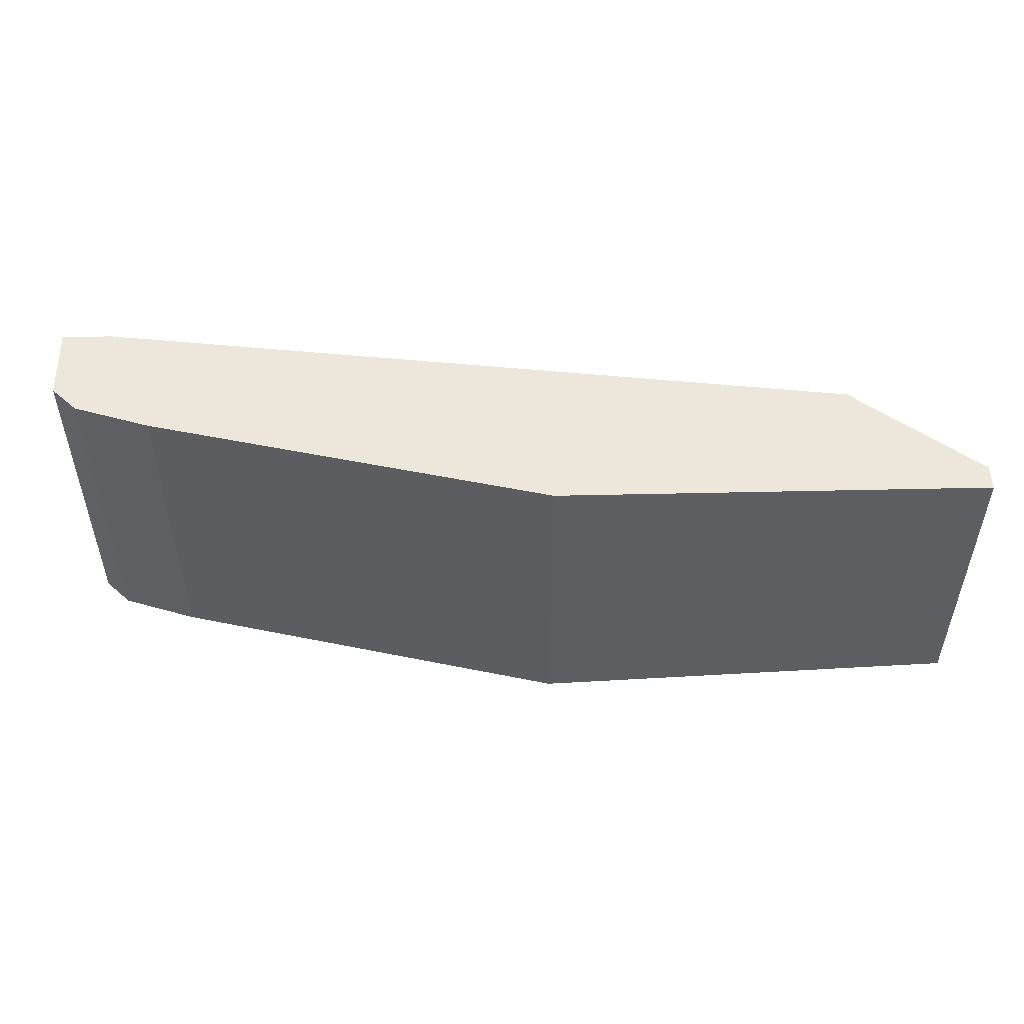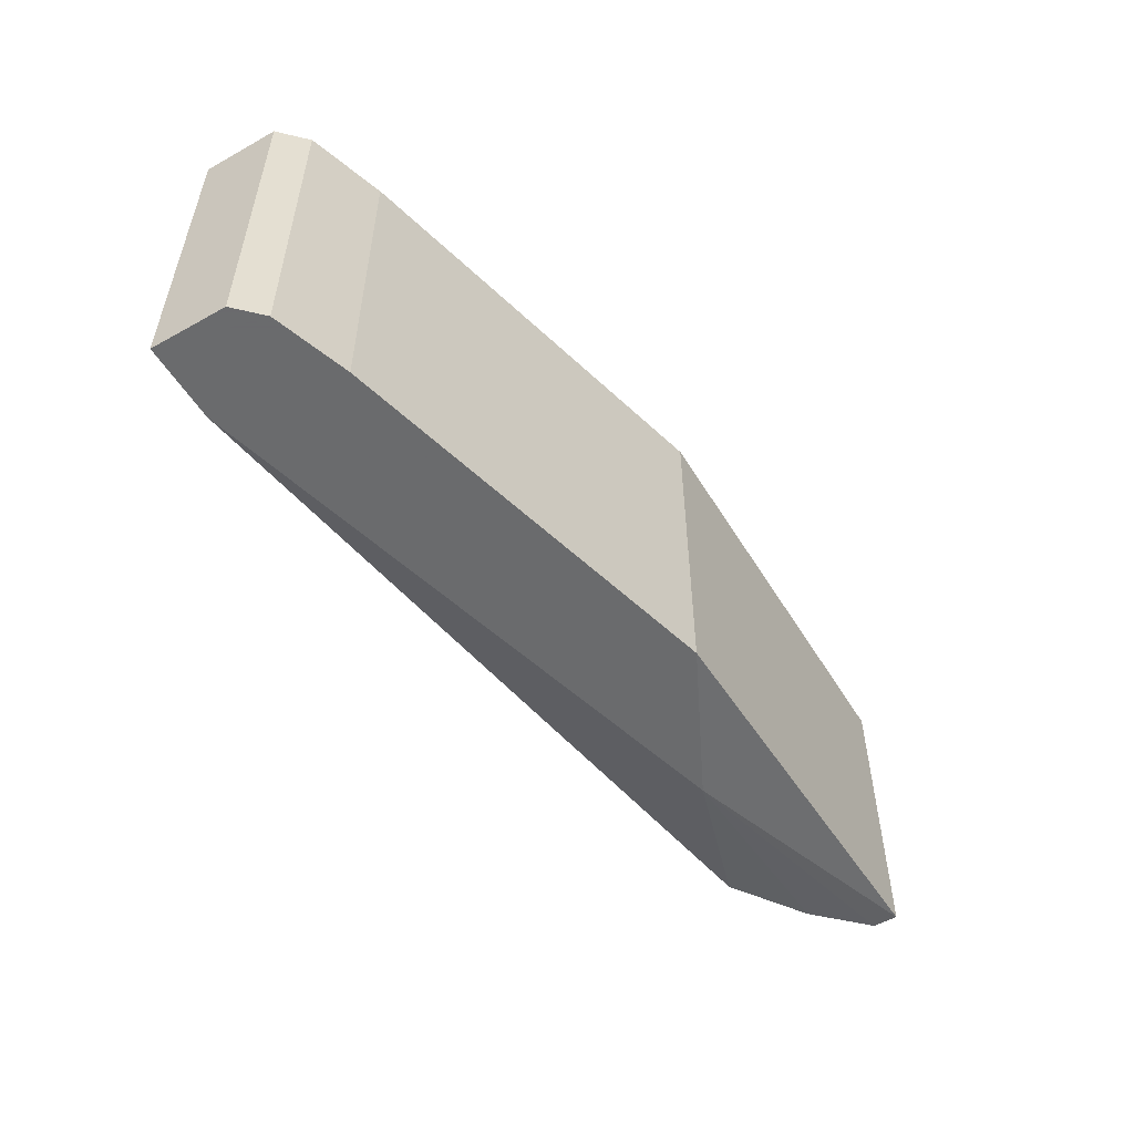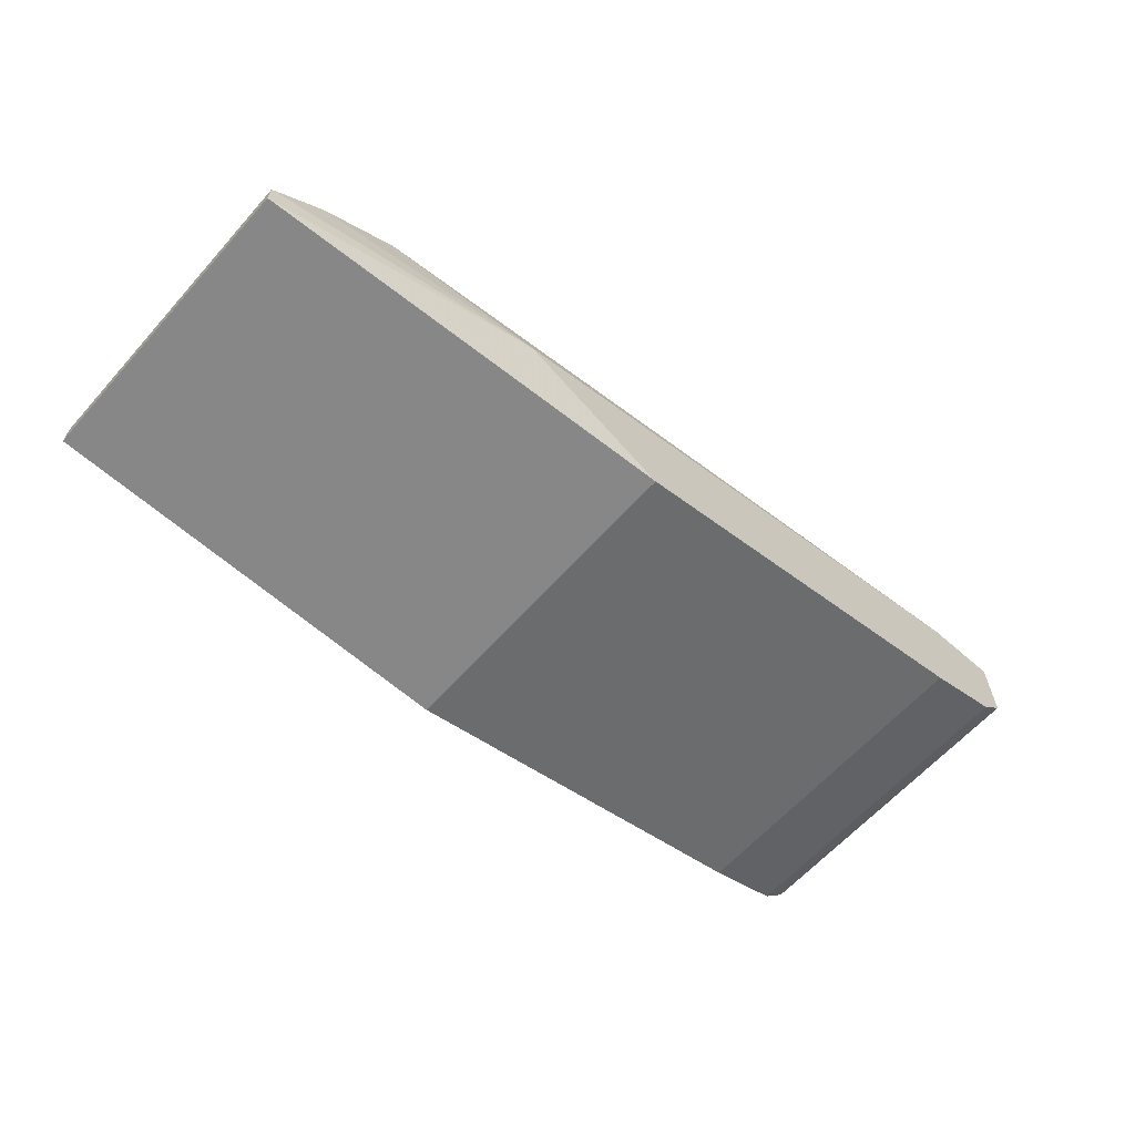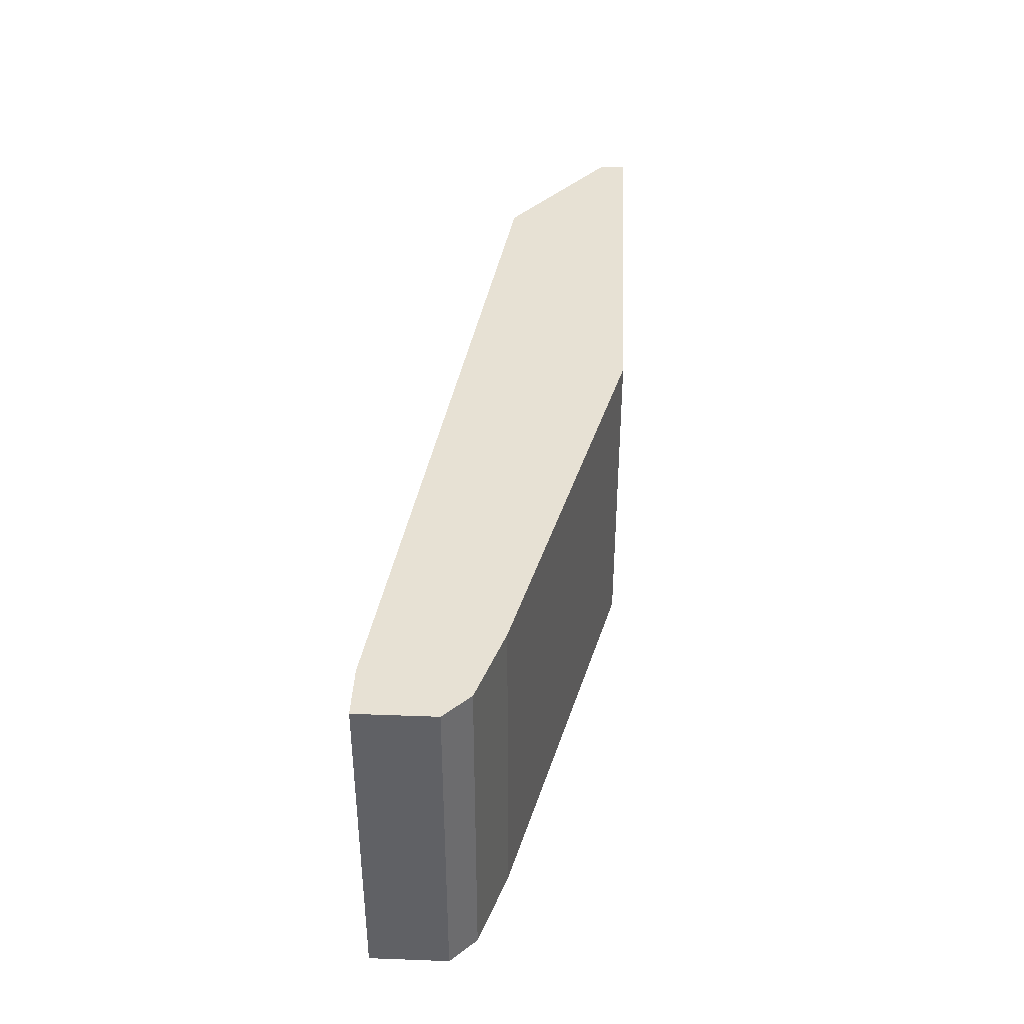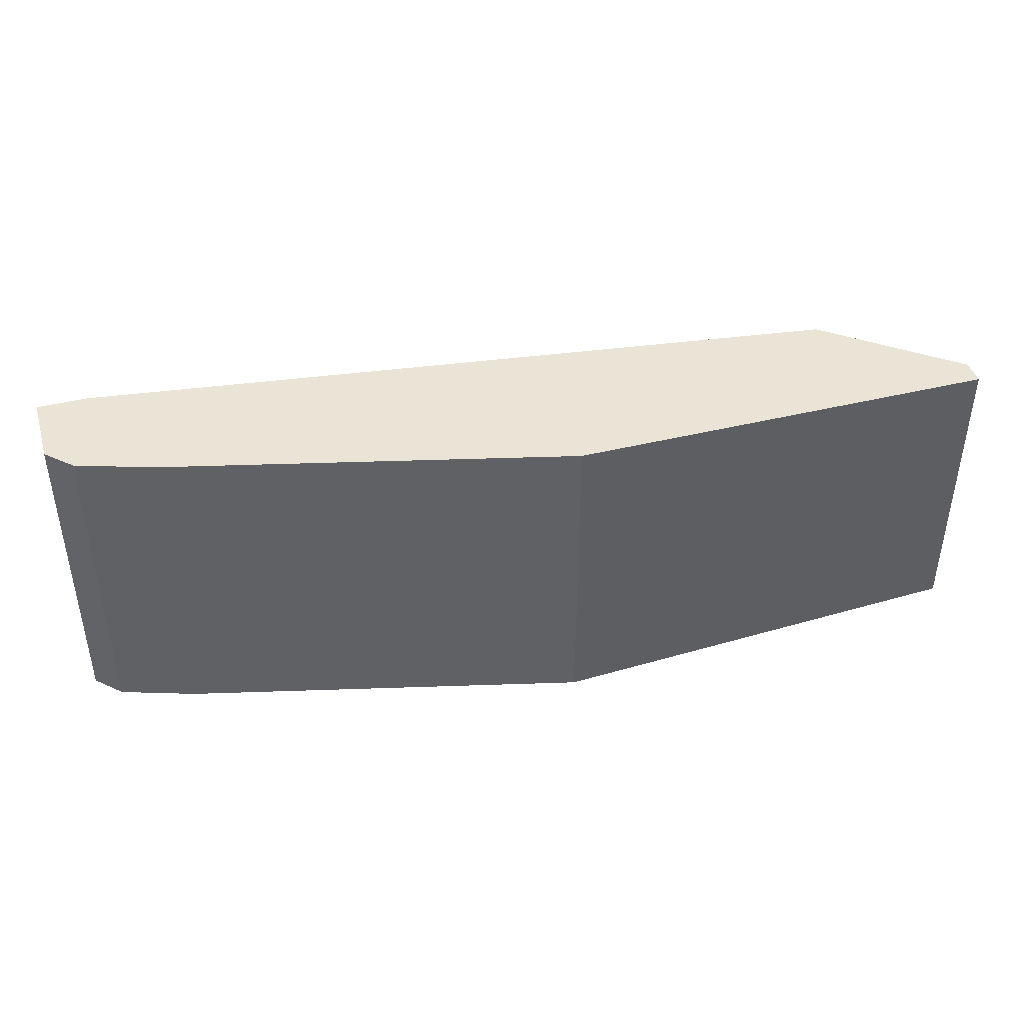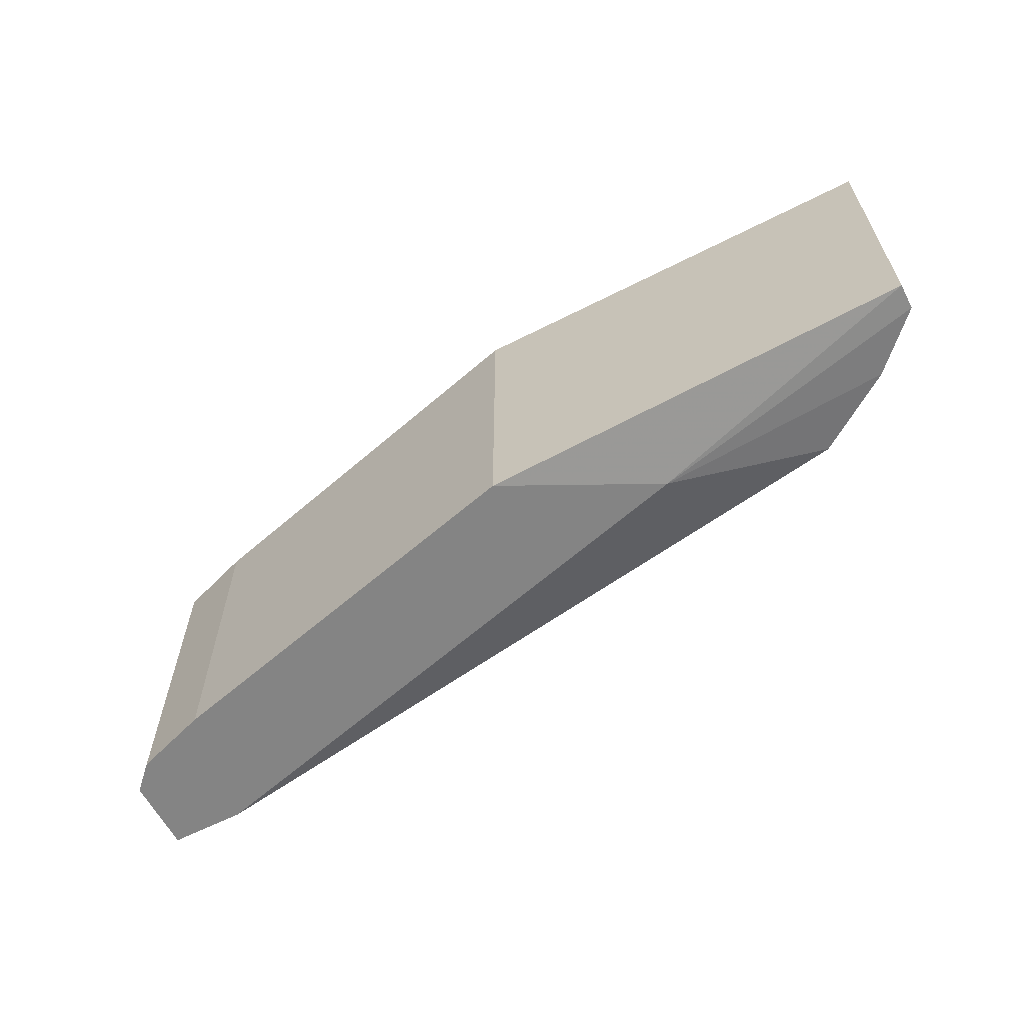
<metadata>
{"format":"obj","ext":"obj","renderer":"f3d","projection":"perspective","resolution":1024,"background":"white","views":[{"elev":51.0,"azim":178.6,"up":"+Y"},{"elev":-53.2,"azim":120.8,"up":"+Y"},{"elev":-62.6,"azim":-41.7,"up":"+Z"},{"elev":39.5,"azim":92.6,"up":"+Y"},{"elev":42.4,"azim":163.6,"up":"+Y"},{"elev":-61.4,"azim":-152.6,"up":"+Y"}]}
</metadata>
<code>
v -0.04425 -0.01541 0.004626
v -0.04425 -0.000922 0.004626
v -0.07877 -0.01429 0.003512
v -0.04091 -0.01541 0.005739
v -0.04091 -0.000922 0.005739
v -0.081 -0.01429 0.000169
v -0.081 -0.01429 0.001284
v -0.081 -0.000922 0.000169
v -0.081 -0.000922 0.001284
v -0.04313 -0.01541 0.0102
v -0.04313 -0.005379 0.0102
v -0.06206 -0.01541 0.000169
v -0.06206 -0.000922 0.000169
v -0.03979 -0.01541 0.0102
v -0.03979 -0.01541 0.006853
v -0.03979 -0.000922 0.0102
v -0.03979 -0.000922 0.006853
v -0.06875 -0.01541 0.003512
v -0.07543 -0.01429 0.005739
v -0.07543 -0.000922 0.005739
v -0.04202 -0.000922 0.0102
f 3 9 7
f 8 16 13
f 8 13 12
f 13 16 5
f 16 8 20
f 8 12 6
f 14 12 4
f 14 16 10
f 12 14 10
f 20 19 10
f 6 12 18
f 12 10 18
f 10 19 18
f 19 20 3
f 18 19 3
f 10 16 11
f 20 10 11
f 12 13 2
f 13 5 2
f 5 4 2
f 20 8 9
f 8 6 9
f 3 20 9
f 16 14 15
f 14 4 15
f 4 5 15
f 4 12 1
f 12 2 1
f 2 4 1
f 5 16 17
f 16 15 17
f 15 5 17
f 16 20 21
f 11 16 21
f 20 11 21
f 6 18 7
f 18 3 7
f 9 6 7

</code>
